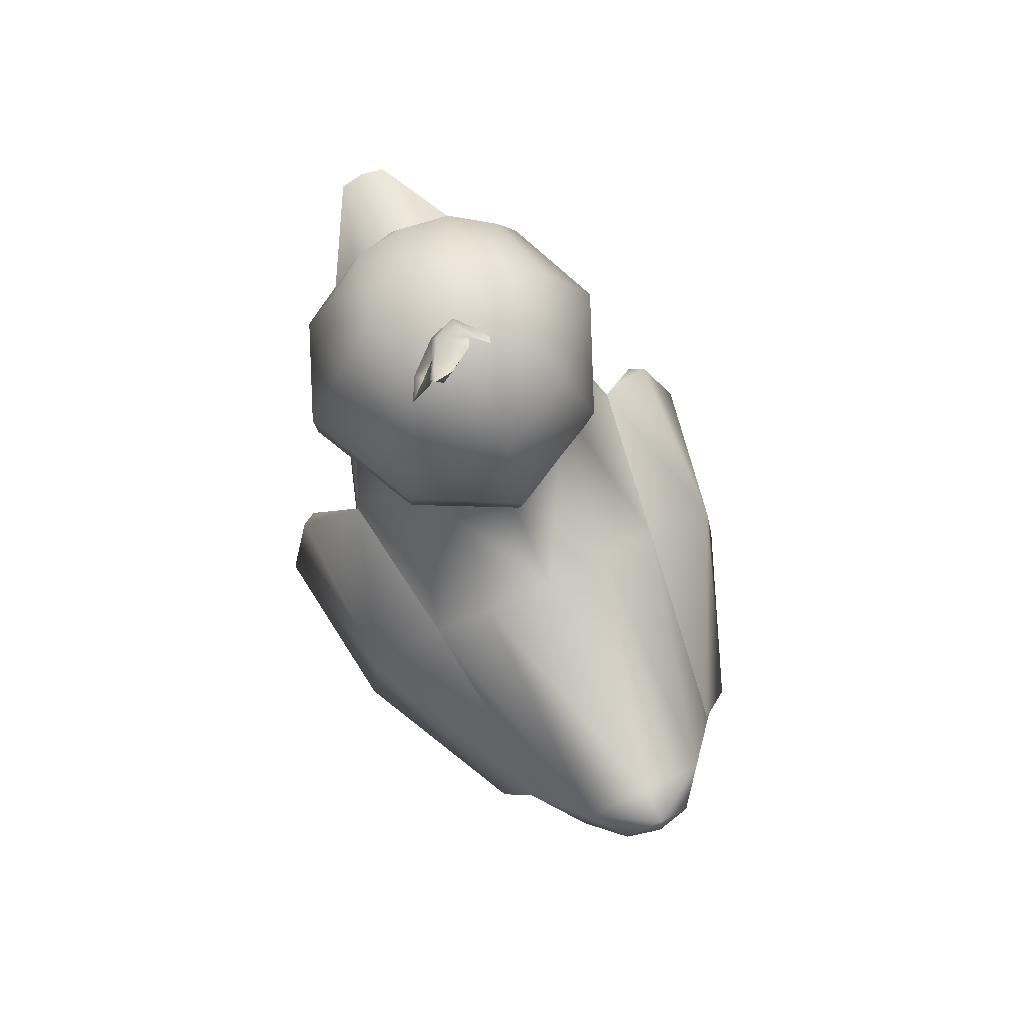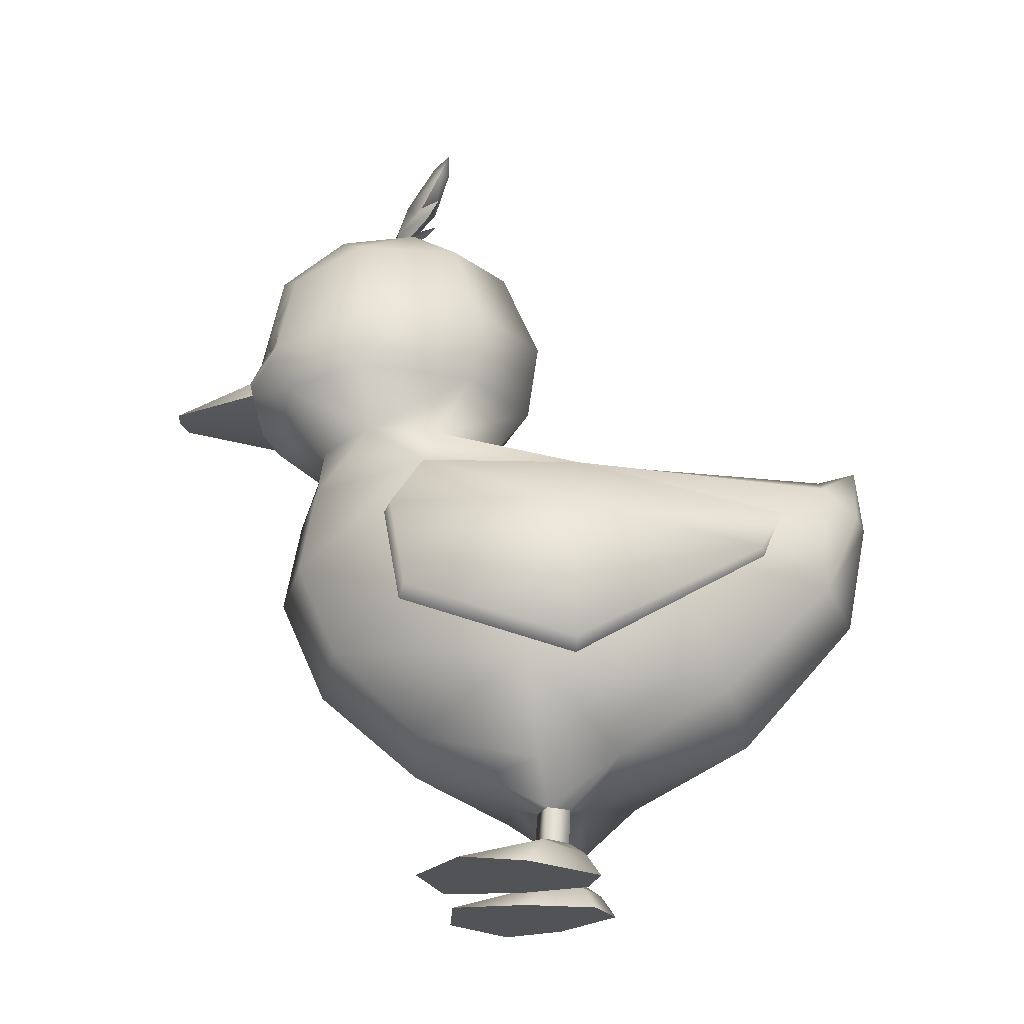
<metadata>
{"format":"obj","ext":"obj","renderer":"f3d","projection":"perspective","resolution":1024,"background":"white","views":[{"elev":79.8,"azim":154.9,"up":"+Z"},{"elev":-22.3,"azim":96.6,"up":"+Z"}]}
</metadata>
<code>
g NPC_Poultry_Size01_Body_001_LOD3
v -0.003839 -0.01993 0.143
v -0.004345 -0.02163 0.1413
v -0.001271 -0.02321 0.1402
v -0.003839 -0.01993 0.143
v -0.0001369 -0.02766 0.1387
v -0.004345 -0.02163 0.1413
v -0.003839 -0.01993 0.143
v -0.001271 -0.02321 0.1402
v -0.004345 -0.02163 0.1413
v -0.001086 -0.02779 0.1358
v 0.004597 -0.02626 0.1348
v -0.001086 -0.02779 0.1358
v 0.0044 -0.02634 0.1371
v 0.004027 -0.02441 0.1434
v -0.001271 -0.02321 0.1402
v -0.0001645 -0.02065 0.1437
v 0.006064 -0.02212 0.1402
v 0.004597 -0.02626 0.1348
v 0.006455 -0.02303 0.1356
v 0.008523 -0.01697 0.1487
v 0.006064 -0.02212 0.1402
v 0.006967 -0.01862 0.1504
v -0.0001645 -0.02065 0.1437
v 0.004651 -0.01648 0.1503
v 0.008002 -0.01555 0.1526
v 0.004651 -0.01648 0.1503
v 0.008002 -0.01555 0.1526
v 0.008523 -0.01697 0.1487
v 0.009836 -0.01954 0.1373
v 0.006455 -0.02303 0.1356
v 0.009864 -0.02099 0.1396
v 0.006064 -0.02212 0.1402
v 0.01199 -0.01684 0.1401
v 0.009836 -0.01954 0.1373
v 0.01199 -0.01684 0.1401
v 0.008639 -0.01966 0.1408
v 0.006064 -0.02212 0.1402
v 0.008639 -0.01966 0.1408
v 0.01199 -0.01684 0.1401
v 0.008101 -0.01868 0.1384
v 0.009836 -0.01954 0.1373
v 0.01199 -0.01684 0.1401
v 0.008639 -0.01966 0.1408
v 0.006455 -0.02303 0.1356
v 0.009836 -0.01954 0.1373
v 0.003765 -0.02248 0.1372
v 0.006064 -0.02212 0.1402
v 0.008639 -0.01966 0.1408
v 0.00317 -0.019 0.1415
v -0.001086 -0.02779 0.1358
v 0.006064 -0.02212 0.1402
v -0.001086 -0.02779 0.1358
v 0.006455 -0.02303 0.1356
v -0.0001645 -0.02065 0.1437
v -0.001271 -0.02321 0.1402
v -0.001271 -0.02321 0.1402
v -0.001086 -0.02779 0.1358
v 0.004651 -0.01648 0.1503
v -0.0001645 -0.02065 0.1437
v 0.006495 -0.01571 0.1488
v 0.008523 -0.01697 0.1487
v 0.006064 -0.02212 0.1402
v 0.008002 -0.01555 0.1526
v 0.004651 -0.01648 0.1503
v 0.008002 -0.01555 0.1526
v 0.008523 -0.01697 0.1487
v -0.001086 -0.02779 0.1358
v -0.001271 -0.02321 0.1402
v -0.004345 -0.02163 0.1413
v -0 -0.05383 0.09546
v -0 -0.07098 0.09876
v 0.004095 -0.07028 0.09867
v -0 -0.05572 0.1067
v 0.004095 -0.07028 0.09867
v -0 -0.07098 0.09876
v -0 -0.07098 0.09876
v -0 -0.05383 0.09546
v -0.004095 -0.07028 0.09867
v -0.004095 -0.07028 0.09867
v -0 -0.05572 0.1067
v -0 -0.07098 0.09876
v 0.02643 0.004978 0.00452
v 0.03427 -0.008386 -2.096e-10
v 0.02005 0.005055 0.006105
v 0.03427 -0.008386 -2.096e-10
v 0.02996 0.002812 7.393e-06
v 0.01766 0.0143 -1.707e-05
v 0.02996 0.002812 7.393e-06
v 0.01744 0.01163 0.003911
v 0.02005 0.005055 0.006105
v 0.01716 0.008721 0.005891
v 0.01337 0.00627 0.005753
v 0.01716 0.008721 0.005891
v 0.01087 0.009219 0.003988
v 0.01766 0.0143 -1.707e-05
v 0.008704 0.01137 -7.959e-06
v 0.01337 0.00627 0.005753
v 0.007745 0.002388 0.004358
v 0.008704 0.01137 -7.959e-06
v 0.005004 -0.00143 2.095e-06
v 0.005918 -0.01513 -4.76e-09
v 0.005004 -0.00143 2.095e-06
v 0.005918 -0.01513 -4.76e-09
v 0.01575 0.002566 0.006019
v 0.01575 0.002566 0.006019
v 0.01337 0.00627 0.005753
v 0.005004 -0.00143 2.095e-06
v 0.005918 -0.01513 -4.76e-09
v 0.0214 -0.01774 -2.096e-10
v 0.0214 -0.01774 -2.096e-10
v 0.03427 -0.008386 -2.096e-10
v 0.02996 0.002812 7.393e-06
v 0.0214 -0.01774 -2.096e-10
v 0.02996 0.002812 7.393e-06
v 0.005004 -0.00143 2.095e-06
v -0.03427 -0.008386 -2.096e-10
v -0.02643 0.004978 0.00452
v -0.02005 0.005055 0.006105
v -0.03427 -0.008386 -2.096e-10
v -0.02996 0.002812 7.393e-06
v -0.02996 0.002812 7.393e-06
v -0.01766 0.0143 -1.707e-05
v -0.01744 0.01163 0.003911
v -0.02005 0.005055 0.006105
v -0.01716 0.008721 0.005891
v -0.01337 0.00627 0.005753
v -0.01716 0.008721 0.005891
v -0.01087 0.009219 0.003988
v -0.01766 0.0143 -1.707e-05
v -0.008704 0.01137 -7.959e-06
v -0.007745 0.002388 0.004358
v -0.01337 0.00627 0.005753
v -0.008704 0.01137 -7.959e-06
v -0.005004 -0.00143 2.095e-06
v -0.005918 -0.01513 -4.76e-09
v -0.005004 -0.00143 2.095e-06
v -0.01575 0.002566 0.006019
v -0.01337 0.00627 0.005753
v -0.005918 -0.01513 -4.76e-09
v -0.01575 0.002566 0.006019
v -0.005918 -0.01513 -4.76e-09
v -0.0214 -0.01774 -2.096e-10
v -0.01575 0.002566 0.006019
v -0.005004 -0.00143 2.095e-06
v -0.0214 -0.01774 -2.096e-10
v -0.005918 -0.01513 -4.76e-09
v -0.0214 -0.01774 -2.096e-10
v -0.02996 0.002812 7.393e-06
v -0.03427 -0.008386 -2.096e-10
v -0.0214 -0.01774 -2.096e-10
v -0.005004 -0.00143 2.095e-06
v -0.02996 0.002812 7.393e-06
v 0.008655 -0.0487 0.1246
v 0.008092 -0.05139 0.1125
v -0 -0.05572 0.1067
v -0 -0.05572 0.1067
v -8.889e-08 -0.0499 0.1249
v -0 -0.0384 0.1339
v 0.01094 -0.03628 0.132
v -0.001086 -0.02779 0.1358
v 0.004597 -0.02626 0.1348
v 0.01654 -0.04466 0.1208
v 0.009973 -0.05004 0.115
v 0.008092 -0.05139 0.1125
v 0.01293 -0.0485 0.1142
v 0.02113 -0.04678 0.1045
v 0.01379 -0.04837 0.1108
v 0.01981 -0.03096 0.1261
v 0.0107 -0.02212 0.1328
v 0.004597 -0.02626 0.1348
v 0.02807 -0.02929 0.1066
v 0.01454 -0.01304 0.1265
v -0 -0.01896 0.1348
v -0.001086 -0.02779 0.1358
v 0.004597 -0.02626 0.1348
v -1.289e-11 -0.005103 0.1273
v 0.01857 -0.007993 0.1106
v -7.797e-12 0.001865 0.1112
v -0 -0.000177 0.09688
v 0.01796 -0.009167 0.09688
v 0.01672 -0.01577 0.08644
v -0 -0.008154 0.08782
v -0 0.01377 0.08314
v 0.02789 -0.02921 0.09667
v 0.02161 -0.02771 0.08588
v 0.02696 -0.01676 0.07642
v 0.01245 0.01284 0.08015
v -3.275e-05 0.05626 0.07943
v 0.02277 0.01169 0.07628
v 0.01125 0.05637 0.07359
v -0 0.06302 0.08093
v 0.01963 0.0473 0.06268
v 0.006324 0.0628 0.0693
v -0 0.06426 0.06908
v 0.01189 0.05668 0.05328
v 5.985e-08 0.06053 0.04965
v 0.0287 0.02712 0.05659
v 0.02277 0.01169 0.07628
v 0.01822 0.03774 0.03285
v 9.186e-07 0.04034 0.02713
v 0.01975 0.01832 0.02106
v 2e-10 0.01031 0.01638
v 0.03421 0.003278 0.03562
v 0.01711 0.009007 0.01187
v 0.01327 0.006847 0.01165
v 0.03483 0.00282 0.0546
v 0.02277 0.01169 0.07628
v 0.02559 0.004283 0.01923
v 0.01927 0.00516 0.01196
v 0.01711 0.009007 0.01187
v 0.02213 -0.0335 0.04133
v 0.01993 -0.01793 0.02547
v 0.02038 -0.0408 0.05829
v 0.02696 -0.01676 0.07642
v 0.0174 -0.006221 0.0183
v 0.01927 0.00516 0.01196
v 0.01543 0.003 0.01174
v 1.14e-11 -0.03972 0.03942
v 9.235e-09 -0.02152 0.02338
v 8.044e-11 -0.04814 0.05845
v 1.222e-09 -0.002888 0.01678
v 0.01543 0.003 0.01174
v -0 -0.04511 0.07455
v 0.01545 -0.03903 0.07565
v 0.02696 -0.01676 0.07642
v -0 -0.042 0.08436
v 0.01288 -0.03816 0.08509
v 4.472e-07 -0.05036 0.09091
v 0.02696 -0.01676 0.07642
v 0.02126 -0.04403 0.09483
v 0.01363 -0.05289 0.09767
v 0.01363 -0.05289 0.09767
v -0 -0.05383 0.09546
v 0.01363 -0.05289 0.09767
v 0.008586 -0.05478 0.1027
v 0.01379 -0.04837 0.1108
v 0.01161 -0.04986 0.1083
v 0.01161 -0.04986 0.1083
v 0.008586 -0.05478 0.1027
v 0.00876 -0.05124 0.1093
v -0.008092 -0.05139 0.1125
v -0.008655 -0.0487 0.1246
v -0 -0.05572 0.1067
v -8.889e-08 -0.0499 0.1249
v -0 -0.05572 0.1067
v -0 -0.0384 0.1339
v -0.01094 -0.03628 0.132
v -0.001086 -0.02779 0.1358
v -0.01654 -0.04466 0.1208
v -0.009973 -0.05004 0.115
v -0.008092 -0.05139 0.1125
v -0.01293 -0.0485 0.1142
v -0.02113 -0.04678 0.1045
v -0.01379 -0.04837 0.1108
v -0.01981 -0.03096 0.1261
v -0.0107 -0.02212 0.1328
v -0.001086 -0.02779 0.1358
v -0.01454 -0.01304 0.1265
v -0 -0.01896 0.1348
v -0.001086 -0.02779 0.1358
v -1.289e-11 -0.005103 0.1273
v -0.02807 -0.02929 0.1066
v -0.01857 -0.007993 0.1106
v -7.797e-12 0.001865 0.1112
v -0 -0.000177 0.09688
v -0.01796 -0.009167 0.09688
v -0.01672 -0.01577 0.08644
v -0 -0.008154 0.08782
v -0 0.01377 0.08314
v -0.02789 -0.02921 0.09667
v -0.02161 -0.02771 0.08588
v -0.01245 0.01284 0.08015
v -3.275e-05 0.05626 0.07943
v -0.02696 -0.01676 0.07642
v -0.02277 0.01169 0.07628
v -0.02277 0.01169 0.07628
v -0.01125 0.05637 0.07359
v -0 0.06302 0.08093
v -0.02126 -0.04403 0.09483
v -0.01363 -0.05289 0.09767
v -0.01963 0.0473 0.06268
v -0.0287 0.02712 0.05659
v -0.006324 0.0628 0.0693
v -0 0.06426 0.06908
v -0.01189 0.05668 0.05328
v 5.985e-08 0.06053 0.04965
v -0.01822 0.03774 0.03285
v 9.186e-07 0.04034 0.02713
v -0.01975 0.01832 0.02106
v 2e-10 0.01031 0.01638
v -0.03427 0.003172 0.03562
v -0.01711 0.009007 0.01187
v -0.01327 0.006847 0.01165
v -0.03488 0.002627 0.05417
v -0.02277 0.01169 0.07628
v -0.02696 -0.01676 0.07642
v -0.02559 0.004283 0.01923
v -0.01927 0.00516 0.01196
v -0.01711 0.009007 0.01187
v -0.02213 -0.0335 0.04133
v -0.01995 -0.01769 0.02529
v -0.02038 -0.0408 0.05829
v -0.02696 -0.01676 0.07642
v -0.0174 -0.006221 0.0183
v -0.01927 0.00516 0.01196
v -0.01543 0.003 0.01174
v 1.14e-11 -0.03972 0.03942
v 9.235e-09 -0.02152 0.02338
v 8.044e-11 -0.04814 0.05845
v 1.222e-09 -0.002888 0.01678
v -0.01543 0.003 0.01174
v -0 -0.04511 0.07455
v -0.01545 -0.03903 0.07565
v -0.02696 -0.01676 0.07642
v -0 -0.042 0.08436
v -0.01288 -0.03816 0.08509
v 4.472e-07 -0.05036 0.09091
v -0.02696 -0.01676 0.07642
v -0.01363 -0.05289 0.09767
v -0 -0.05383 0.09546
v -0.01327 0.006847 0.01165
v -0.01543 0.003 0.01174
v 0.004095 -0.07028 0.09867
v -0 -0.05572 0.1067
v 0.008586 -0.05478 0.1027
v -0.008586 -0.05478 0.1027
v -0 -0.05572 0.1067
v -0.004095 -0.07028 0.09867
v -0.001086 -0.02779 0.1358
v 0.004597 -0.02626 0.1348
v 0.006455 -0.02303 0.1356
v 0.008092 -0.05139 0.1125
v 0.00876 -0.05124 0.1093
v -0 -0.05572 0.1067
v -0 -0.05572 0.1067
v -0.00876 -0.05124 0.1093
v -0.008092 -0.05139 0.1125
v 0.00876 -0.05124 0.1093
v 0.008586 -0.05478 0.1027
v -0 -0.05572 0.1067
v -0 -0.05572 0.1067
v -0.008586 -0.05478 0.1027
v -0.00876 -0.05124 0.1093
v 0.01116 -0.05024 0.1118
v 0.01161 -0.04986 0.1083
v 0.00876 -0.05124 0.1093
v 0.01379 -0.04837 0.1108
v 0.01161 -0.04986 0.1083
v 0.01293 -0.0485 0.1142
v 0.009973 -0.05004 0.115
v 0.008092 -0.05139 0.1125
v 0.00876 -0.05124 0.1093
v -0.00876 -0.05124 0.1093
v -0.01161 -0.04986 0.1083
v -0.01116 -0.05024 0.1118
v -0.008092 -0.05139 0.1125
v -0.00876 -0.05124 0.1093
v -0.009973 -0.05004 0.115
v -0.01293 -0.0485 0.1142
v -0.01379 -0.04837 0.1108
v -0.01161 -0.04986 0.1083
v -0.008586 -0.05478 0.1027
v -0.01363 -0.05289 0.09767
v -0.01379 -0.04837 0.1108
v -0.01161 -0.04986 0.1083
v -0.008586 -0.05478 0.1027
v -0.01161 -0.04986 0.1083
v -0.00876 -0.05124 0.1093
v 0.01363 -0.05289 0.09767
v 0.004095 -0.07028 0.09867
v 0.008586 -0.05478 0.1027
v -0.004095 -0.07028 0.09867
v -0.01363 -0.05289 0.09767
v -0.008586 -0.05478 0.1027
v -0 -0.05383 0.09546
v 0.004095 -0.07028 0.09867
v 0.01363 -0.05289 0.09767
v -0.004095 -0.07028 0.09867
v -0 -0.05383 0.09546
v -0.01363 -0.05289 0.09767
v -0.02696 -0.01676 0.07642
v -0.03639 0.01158 0.06359
v -0.02277 0.01169 0.07628
v -0.02277 0.01169 0.07628
v -0.01814 0.04839 0.06631
v -0.02415 0.04478 0.05739
v -0.02258 0.04501 0.0563
v -0.03952 0.01259 0.03653
v -0.03594 0.01186 0.03484
v -0.0401 -0.01855 0.04449
v -0.04348 -0.01709 0.04591
v -0.03527 -0.02235 0.06282
v -0.03787 -0.02083 0.06375
v -0.02696 -0.01676 0.07642
v -0.02696 -0.01676 0.07642
v 0.03639 0.01158 0.06359
v 0.02696 -0.01676 0.07642
v 0.02277 0.01169 0.07628
v 0.02277 0.01169 0.07628
v 0.01814 0.04839 0.06631
v 0.02415 0.04478 0.05739
v 0.02258 0.04501 0.0563
v 0.03952 0.01259 0.03653
v 0.03594 0.01186 0.03484
v 0.0401 -0.01855 0.04449
v 0.04348 -0.01709 0.04591
v 0.03527 -0.02235 0.06282
v 0.03787 -0.02083 0.06375
v 0.02696 -0.01676 0.07642
v 0.02696 -0.01676 0.07642
v 0.005918 -0.01513 -4.76e-09
v 0.01575 0.002566 0.006019
v 0.0214 -0.01774 -2.096e-10
v 0.02696 -0.01676 0.07642
v 0.01327 0.006847 0.01165
v 0.01543 0.003 0.01174
v 0.0214 -0.01774 -2.096e-10
v 0.01575 0.002566 0.006019
v 0.02005 0.005055 0.006105
v 0.03427 -0.008386 -2.096e-10
v 0.02005 0.005055 0.006105
v 0.01927 0.00516 0.01196
v 0.01711 0.009007 0.01187
v 0.01716 0.008721 0.005891
v 0.01575 0.002566 0.006019
v 0.01543 0.003 0.01174
v 0.01927 0.00516 0.01196
v 0.02005 0.005055 0.006105
v 0.01337 0.00627 0.005753
v 0.01327 0.006847 0.01165
v 0.01543 0.003 0.01174
v 0.01575 0.002566 0.006019
v 0.01716 0.008721 0.005891
v 0.01711 0.009007 0.01187
v 0.01327 0.006847 0.01165
v 0.01337 0.00627 0.005753
v 0.01766 0.0143 -1.707e-05
v 0.008704 0.01137 -7.959e-06
v 0.005004 -0.00143 2.095e-06
v 0.02996 0.002812 7.393e-06
v -0.01711 0.009007 0.01187
v -0.01927 0.00516 0.01196
v -0.02005 0.005055 0.006105
v -0.01716 0.008721 0.005891
v -0.01927 0.00516 0.01196
v -0.01543 0.003 0.01174
v -0.01575 0.002566 0.006019
v -0.02005 0.005055 0.006105
v -0.01543 0.003 0.01174
v -0.01327 0.006847 0.01165
v -0.01337 0.00627 0.005753
v -0.01575 0.002566 0.006019
v -0.01327 0.006847 0.01165
v -0.01711 0.009007 0.01187
v -0.01716 0.008721 0.005891
v -0.01337 0.00627 0.005753
v -0.01766 0.0143 -1.707e-05
v -0.02996 0.002812 7.393e-06
v -0.005004 -0.00143 2.095e-06
v -0.008704 0.01137 -7.959e-06
v -0.0214 -0.01774 -2.096e-10
v -0.03427 -0.008386 -2.096e-10
v -0.02005 0.005055 0.006105
v -0.01575 0.002566 0.006019
g NPC_Poultry_Size01_Body_001_LOD3_0
f 3 2 1
f 6 5 4
f 5 8 7
f 10 5 9
f 5 12 11
f 13 5 11
f 5 13 14
f 5 14 15
f 14 16 15
f 13 17 14
f 19 13 18
f 21 20 14
f 20 22 14
f 14 22 23
f 22 24 23
f 26 22 25
f 22 28 27
f 30 29 13
f 29 31 13
f 13 31 32
f 31 34 33
f 36 31 35
f 31 38 37
f 41 40 39
f 40 43 42
f 40 45 44
f 46 40 44
f 40 46 47
f 48 40 47
f 46 50 49
f 49 51 46
f 46 53 52
f 49 55 54
f 57 56 49
f 59 58 49
f 58 60 49
f 60 61 49
f 61 62 49
f 60 64 63
f 66 60 65
f 69 68 67
f 72 71 70
f 75 74 73
f 78 77 76
f 81 80 79
f 84 83 82
f 86 82 85
f 88 87 82
f 87 89 82
f 90 82 89
f 91 90 89
f 93 89 92
f 89 94 92
f 89 95 94
f 95 96 94
f 98 97 94
f 98 94 99
f 100 98 99
f 102 101 98
f 104 98 103
f 106 98 105
f 109 108 107
f 112 111 110
f 115 114 113
f 118 117 116
f 117 120 119
f 122 121 117
f 123 122 117
f 123 117 124
f 125 123 124
f 127 126 123
f 126 128 123
f 129 123 128
f 130 129 128
f 128 132 131
f 133 128 131
f 134 133 131
f 136 131 135
f 138 137 131
f 131 140 139
f 143 142 141
f 146 145 144
f 149 148 147
f 152 151 150
f 155 154 153
f 153 157 156
f 157 153 158
f 153 159 158
f 158 159 160
f 159 161 160
f 153 162 159
f 162 153 163
f 163 153 164
f 165 162 163
f 166 162 165
f 167 166 165
f 168 162 166
f 162 168 159
f 159 168 169
f 159 169 170
f 171 168 166
f 168 172 169
f 168 171 172
f 169 172 173
f 169 173 174
f 175 169 174
f 172 176 173
f 172 177 176
f 171 177 172
f 177 178 176
f 179 178 177
f 177 171 180
f 180 179 177
f 179 180 181
f 182 179 181
f 183 182 181
f 171 184 180
f 184 171 166
f 184 185 180
f 185 181 180
f 181 185 186
f 187 183 181
f 188 183 187
f 181 189 187
f 190 188 187
f 187 189 190
f 190 191 188
f 189 192 190
f 193 191 190
f 194 191 193
f 193 190 195
f 194 193 195
f 190 192 195
f 196 194 195
f 192 197 195
f 198 197 192
f 196 195 199
f 197 199 195
f 200 196 199
f 201 200 199
f 202 200 201
f 199 197 203
f 199 203 201
f 202 201 204
f 205 202 204
f 203 197 206
f 197 207 206
f 203 208 201
f 201 208 209
f 210 201 209
f 211 203 206
f 203 212 208
f 212 203 211
f 213 211 206
f 214 213 206
f 212 215 208
f 208 215 216
f 215 217 216
f 211 218 212
f 218 219 212
f 212 219 215
f 220 218 211
f 213 220 211
f 215 219 221
f 215 221 222
f 220 213 223
f 213 224 223
f 224 213 225
f 226 223 224
f 227 226 224
f 227 228 226
f 185 227 224
f 229 185 224
f 230 227 185
f 230 228 227
f 184 230 185
f 230 184 166
f 231 230 166
f 228 230 232
f 233 228 232
f 166 235 234
f 237 166 236
f 239 166 238
f 240 239 238
f 243 242 241
f 245 244 242
f 244 246 242
f 246 247 242
f 246 248 247
f 242 247 249
f 250 242 249
f 251 242 250
f 252 250 249
f 252 249 253
f 254 252 253
f 249 255 253
f 247 255 249
f 247 256 255
f 256 247 257
f 256 258 255
f 258 256 259
f 259 256 260
f 261 258 259
f 255 258 262
f 255 262 253
f 258 261 263
f 258 263 262
f 261 264 263
f 264 265 263
f 262 263 266
f 265 266 263
f 266 265 267
f 265 268 267
f 268 269 267
f 270 262 266
f 262 270 253
f 270 266 271
f 266 267 271
f 269 272 267
f 269 273 272
f 267 274 271
f 267 275 274
f 272 276 267
f 273 277 272
f 272 277 276
f 277 273 278
f 270 279 253
f 270 271 279
f 253 279 280
f 277 281 276
f 282 276 281
f 278 283 277
f 283 278 284
f 285 281 277
f 283 285 277
f 285 283 284
f 282 281 285
f 286 285 284
f 287 285 286
f 287 282 285
f 288 287 286
f 288 289 287
f 290 289 288
f 287 291 282
f 287 289 291
f 289 290 292
f 290 293 292
f 282 291 294
f 295 282 294
f 295 294 296
f 289 297 291
f 297 289 298
f 289 299 298
f 294 291 300
f 291 297 301
f 300 291 301
f 294 300 302
f 294 302 303
f 297 304 301
f 297 305 304
f 305 306 304
f 307 300 301
f 308 307 301
f 304 308 301
f 300 307 309
f 302 300 309
f 310 308 304
f 304 311 310
f 309 312 302
f 312 313 302
f 314 302 313
f 313 312 315
f 316 313 315
f 317 316 315
f 271 313 316
f 318 313 271
f 271 316 279
f 316 317 279
f 319 279 317
f 320 319 317
f 310 322 321
f 290 310 321
f 325 324 323
f 328 327 326
f 331 330 329
f 334 333 332
f 337 336 335
f 340 339 338
f 343 342 341
f 346 345 344
f 344 348 347
f 347 349 344
f 350 344 349
f 344 350 351
f 351 352 344
f 355 354 353
f 355 357 356
f 356 358 355
f 358 359 355
f 355 359 360
f 361 355 360
f 363 362 253
f 365 364 253
f 367 253 366
f 368 367 366
f 371 370 369
f 374 373 372
f 377 376 375
f 380 379 378
f 383 382 381
f 385 382 384
f 386 382 385
f 387 386 385
f 386 387 388
f 382 386 388
f 387 389 388
f 389 390 388
f 390 391 388
f 391 382 388
f 390 392 391
f 391 393 382
f 392 393 391
f 382 393 394
f 395 393 392
f 398 397 396
f 396 400 399
f 401 400 396
f 402 400 401
f 401 403 402
f 401 396 403
f 403 404 402
f 405 404 403
f 406 405 403
f 403 396 406
f 407 405 406
f 408 406 396
f 408 407 406
f 409 408 396
f 410 407 408
f 413 412 411
f 414 207 181
f 416 221 415
f 221 202 415
f 419 418 417
f 420 419 417
f 423 422 421
f 424 423 421
f 427 426 425
f 428 427 425
f 431 430 429
f 432 431 429
f 435 434 433
f 436 435 433
f 439 438 437
f 440 439 437
f 443 442 441
f 444 443 441
f 447 446 445
f 448 447 445
f 451 450 449
f 452 451 449
f 455 454 453
f 456 455 453
f 459 458 457
f 460 459 457
f 463 462 461
f 464 463 461

</code>
